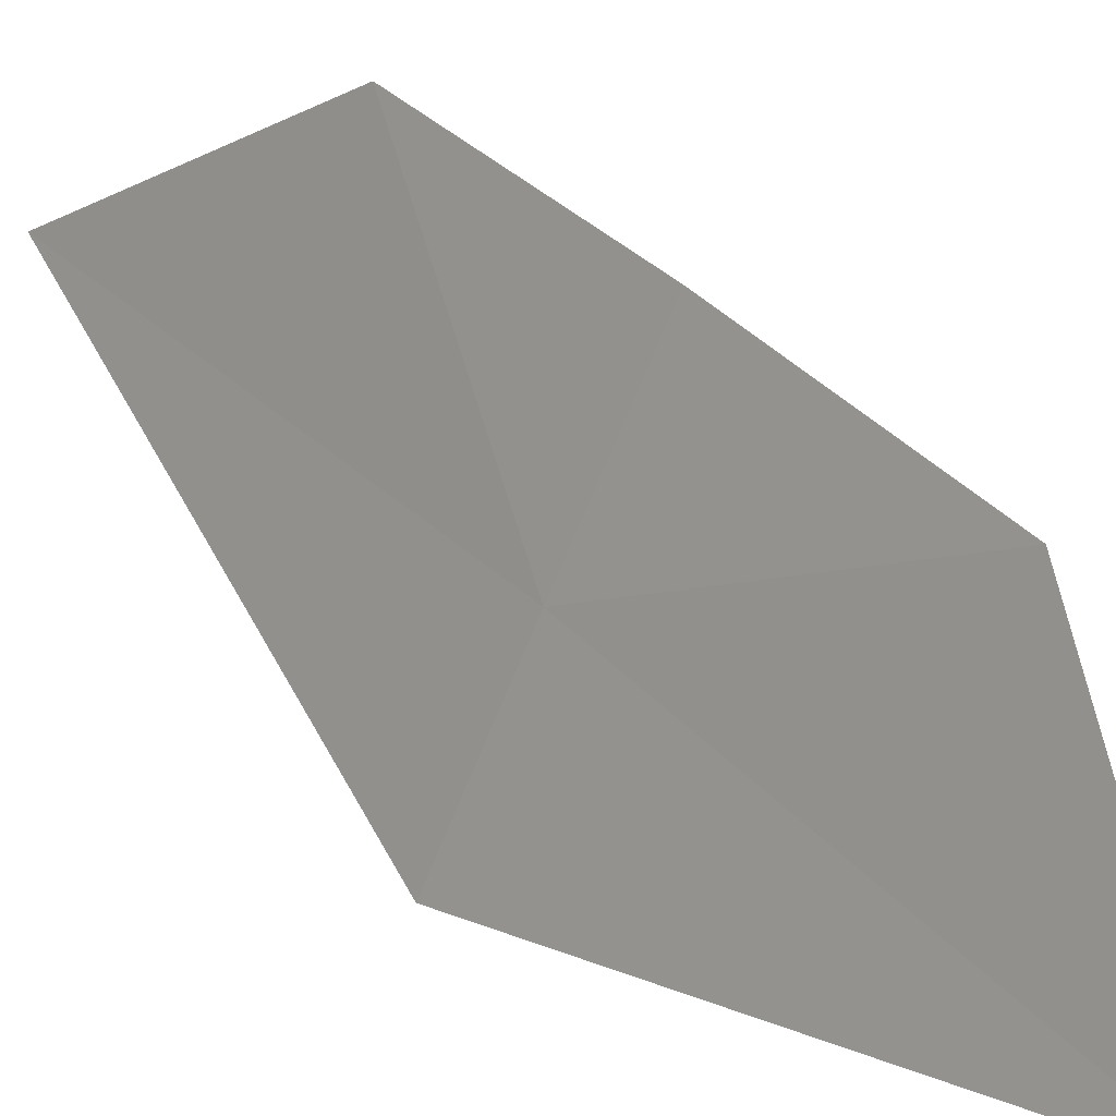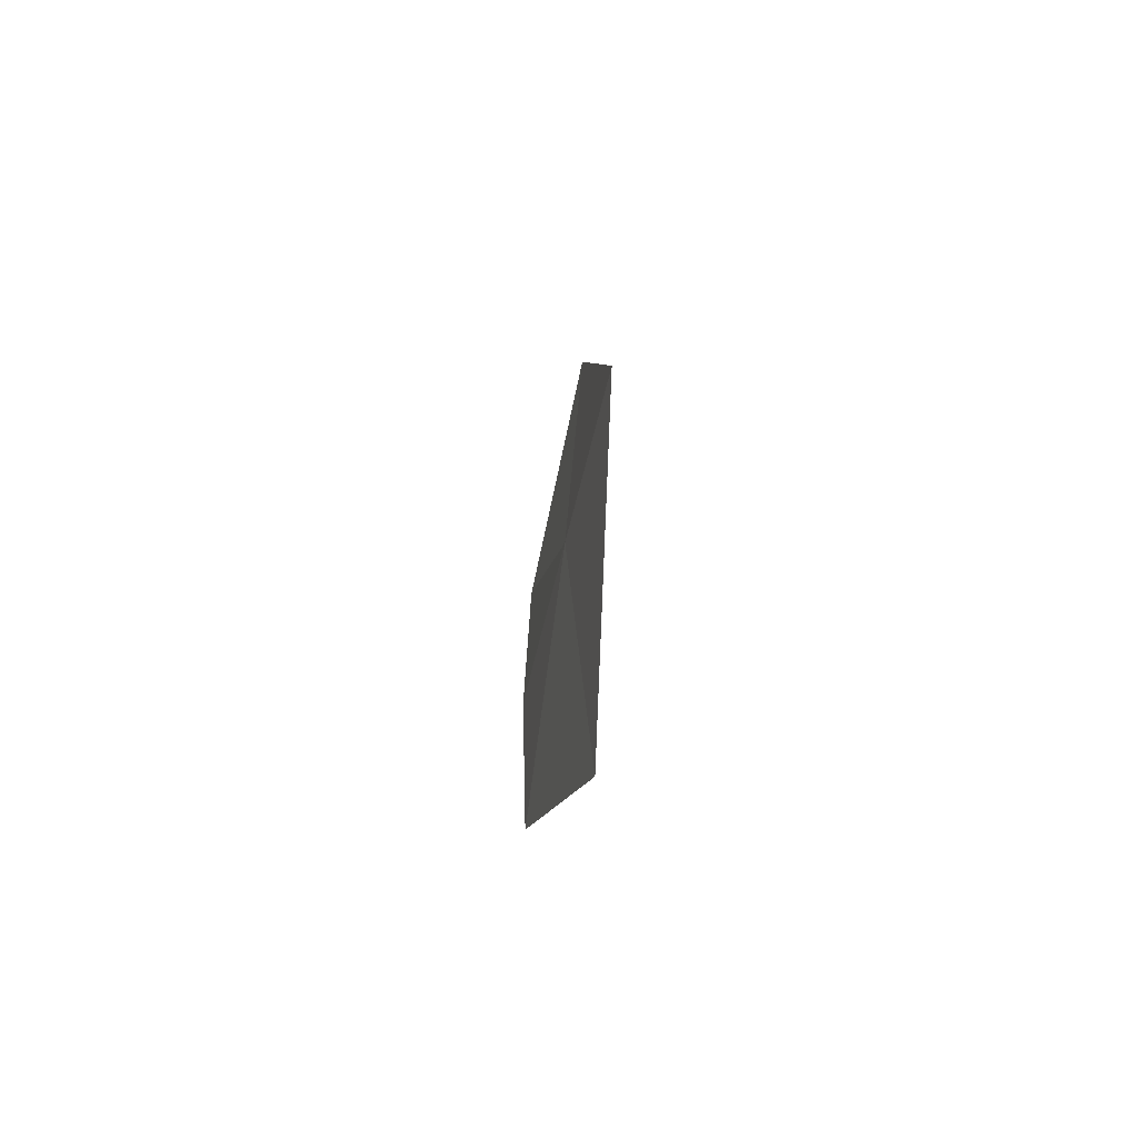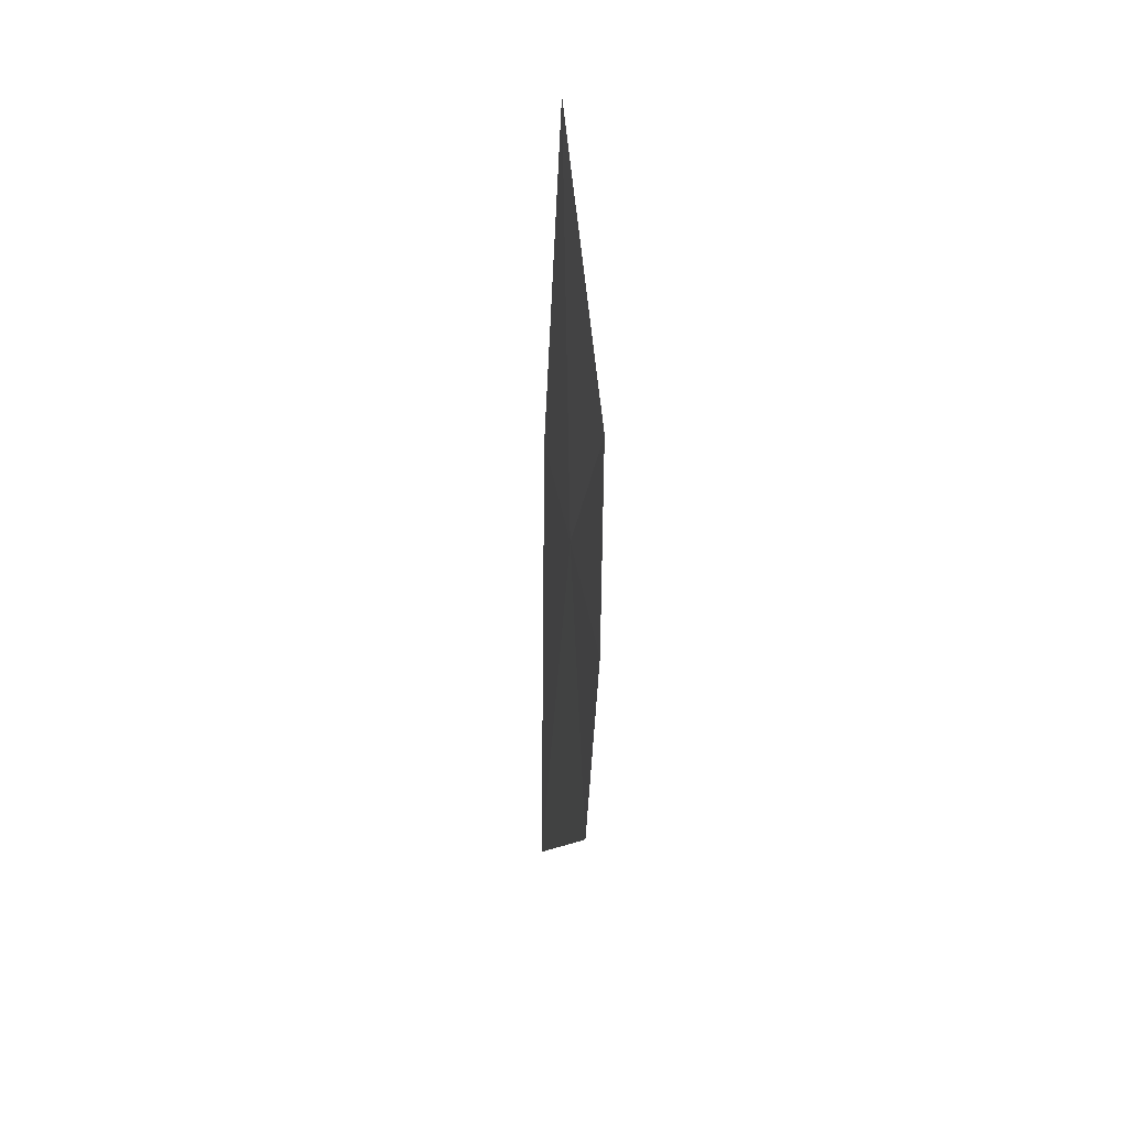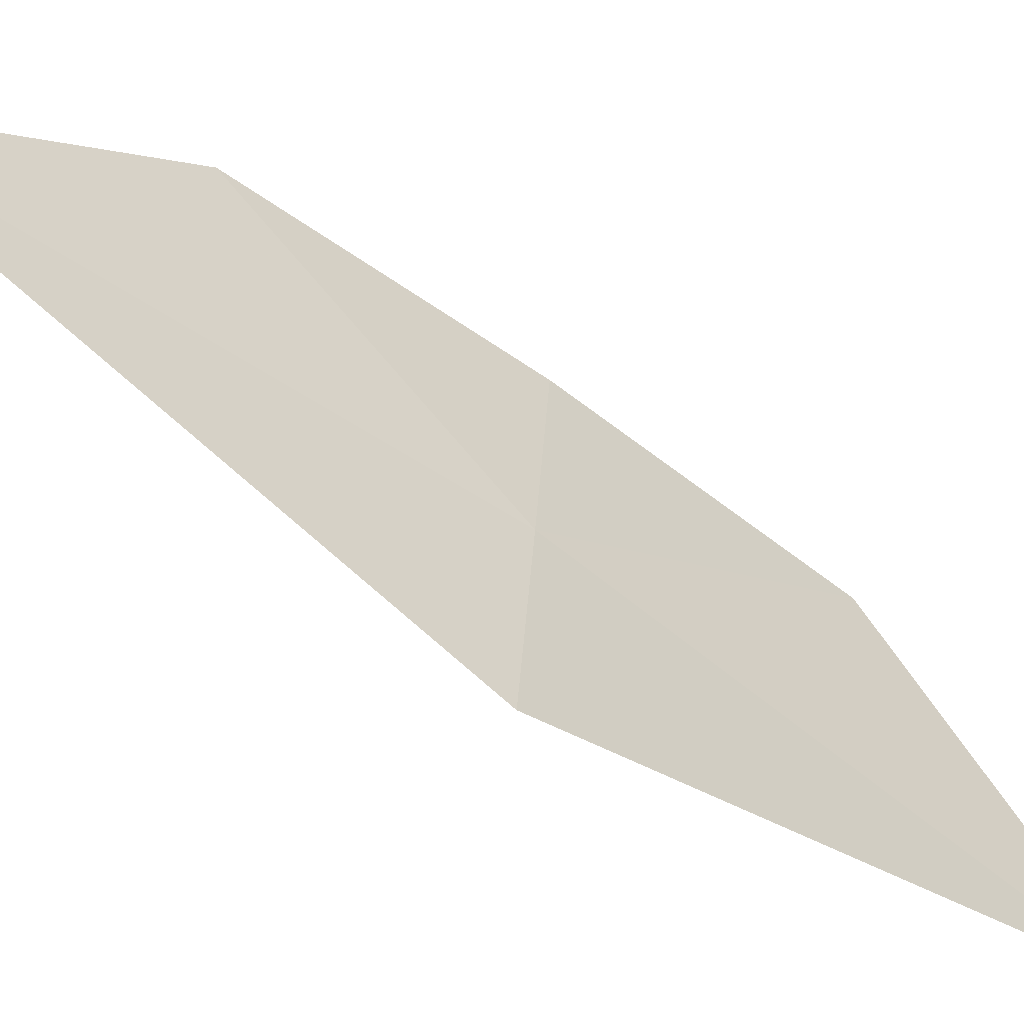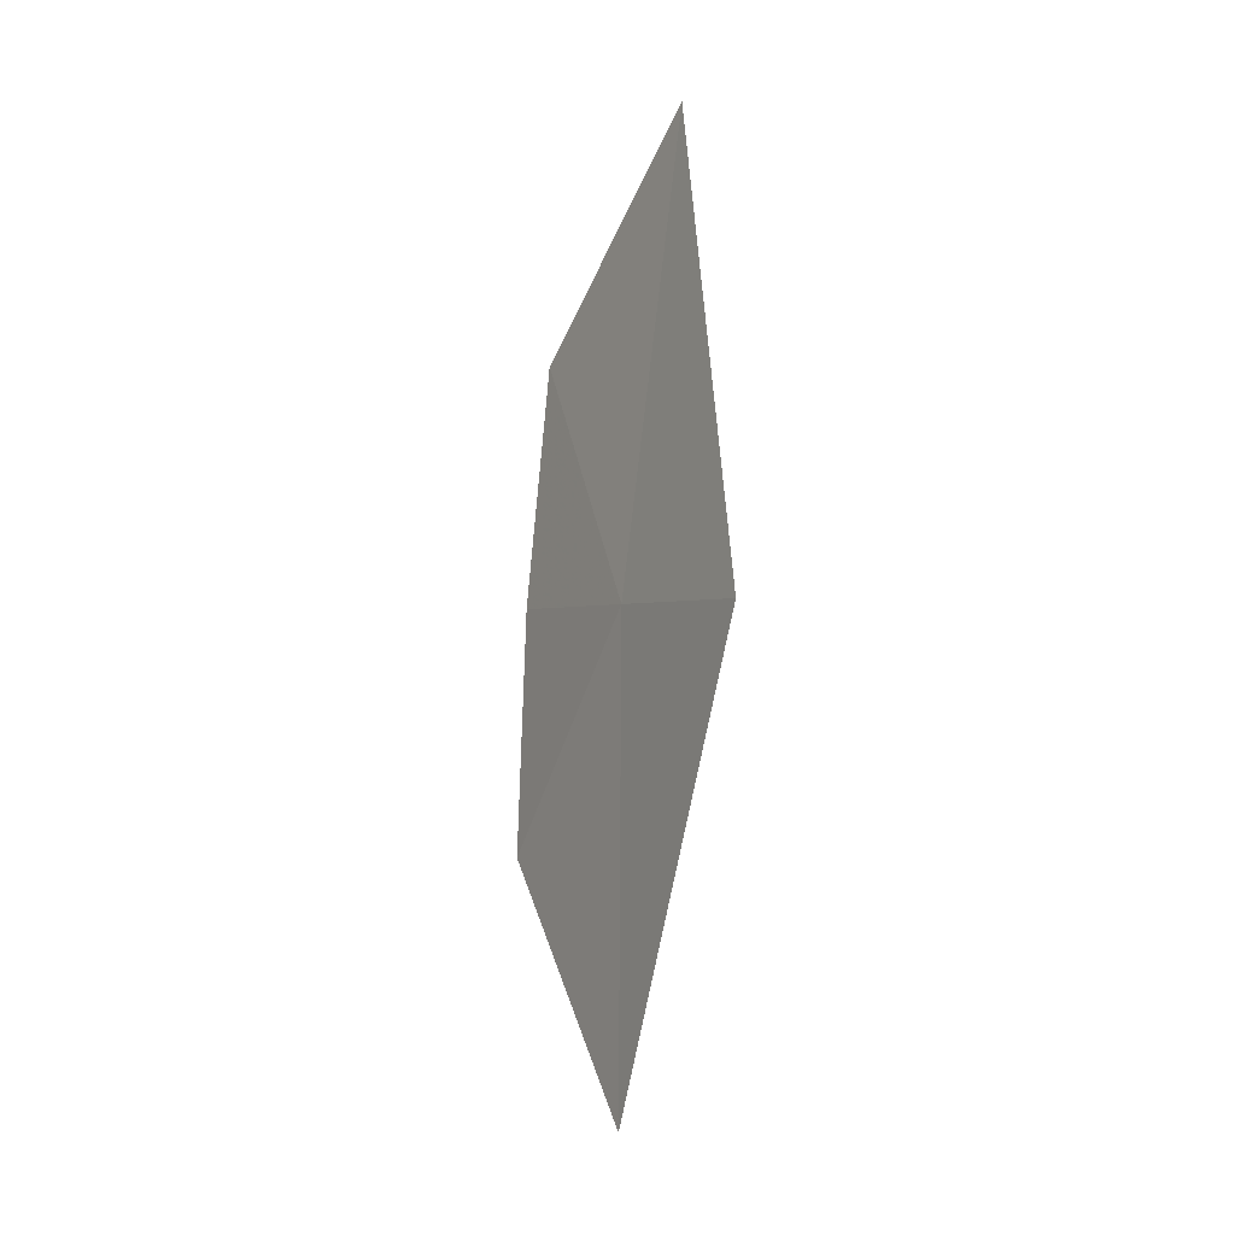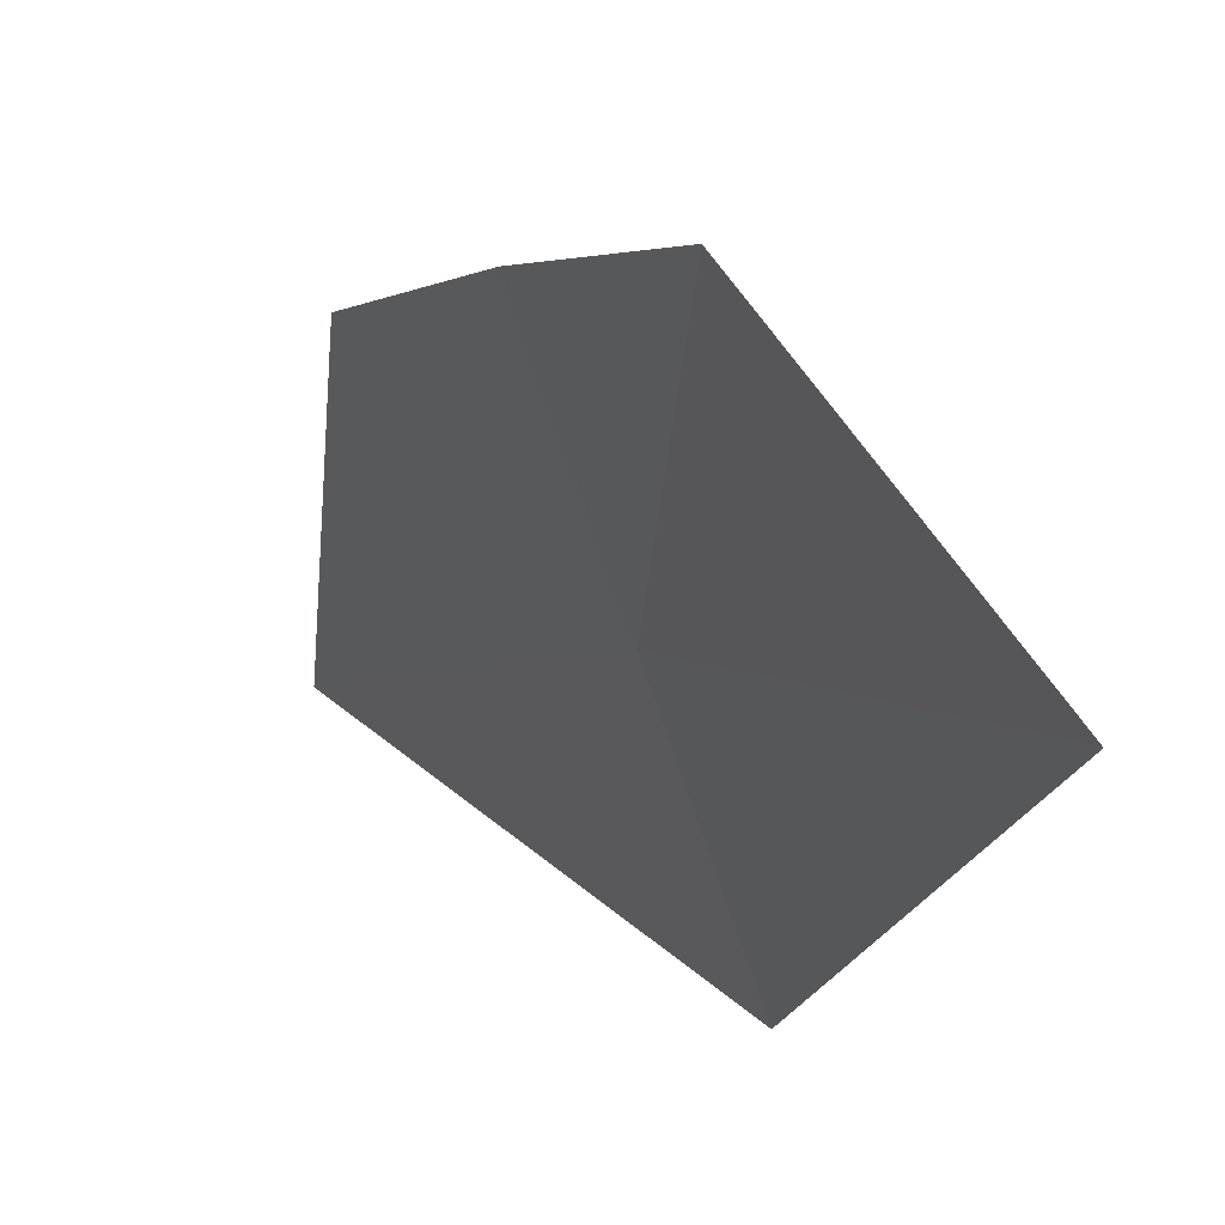
<metadata>
{"format":"obj","ext":"obj","renderer":"f3d","projection":"perspective","resolution":1024,"background":"white","views":[{"elev":27.0,"azim":-49.6,"up":"+Y"},{"elev":-77.7,"azim":-27.4,"up":"+Z"},{"elev":50.9,"azim":157.8,"up":"+Z"},{"elev":-41.3,"azim":-131.9,"up":"+Y"},{"elev":-19.7,"azim":-43.8,"up":"+Z"},{"elev":13.5,"azim":150.4,"up":"+Y"}]}
</metadata>
<code>
v -9.075 1.161 42.37
v -8.948 1.301 41.46
v -9.159 0.912 43.27
v -8.925 1.61 42
v -8.985 1.523 42.48
v -9.035 1.408 42.95
v -9.163 0.7983 42.26
f 1 4 2
f 1 3 6
f 1 2 7
f 1 7 3
f 1 5 4
f 1 6 5

</code>
